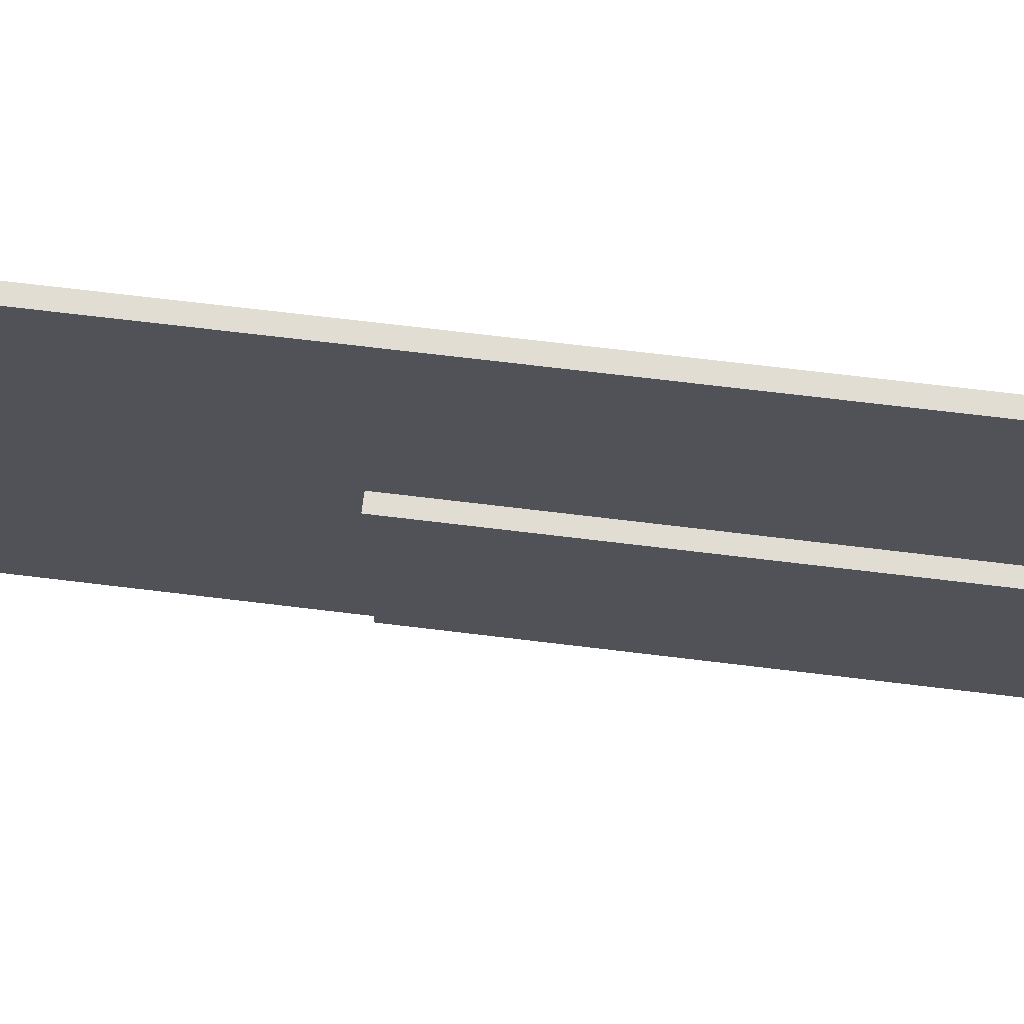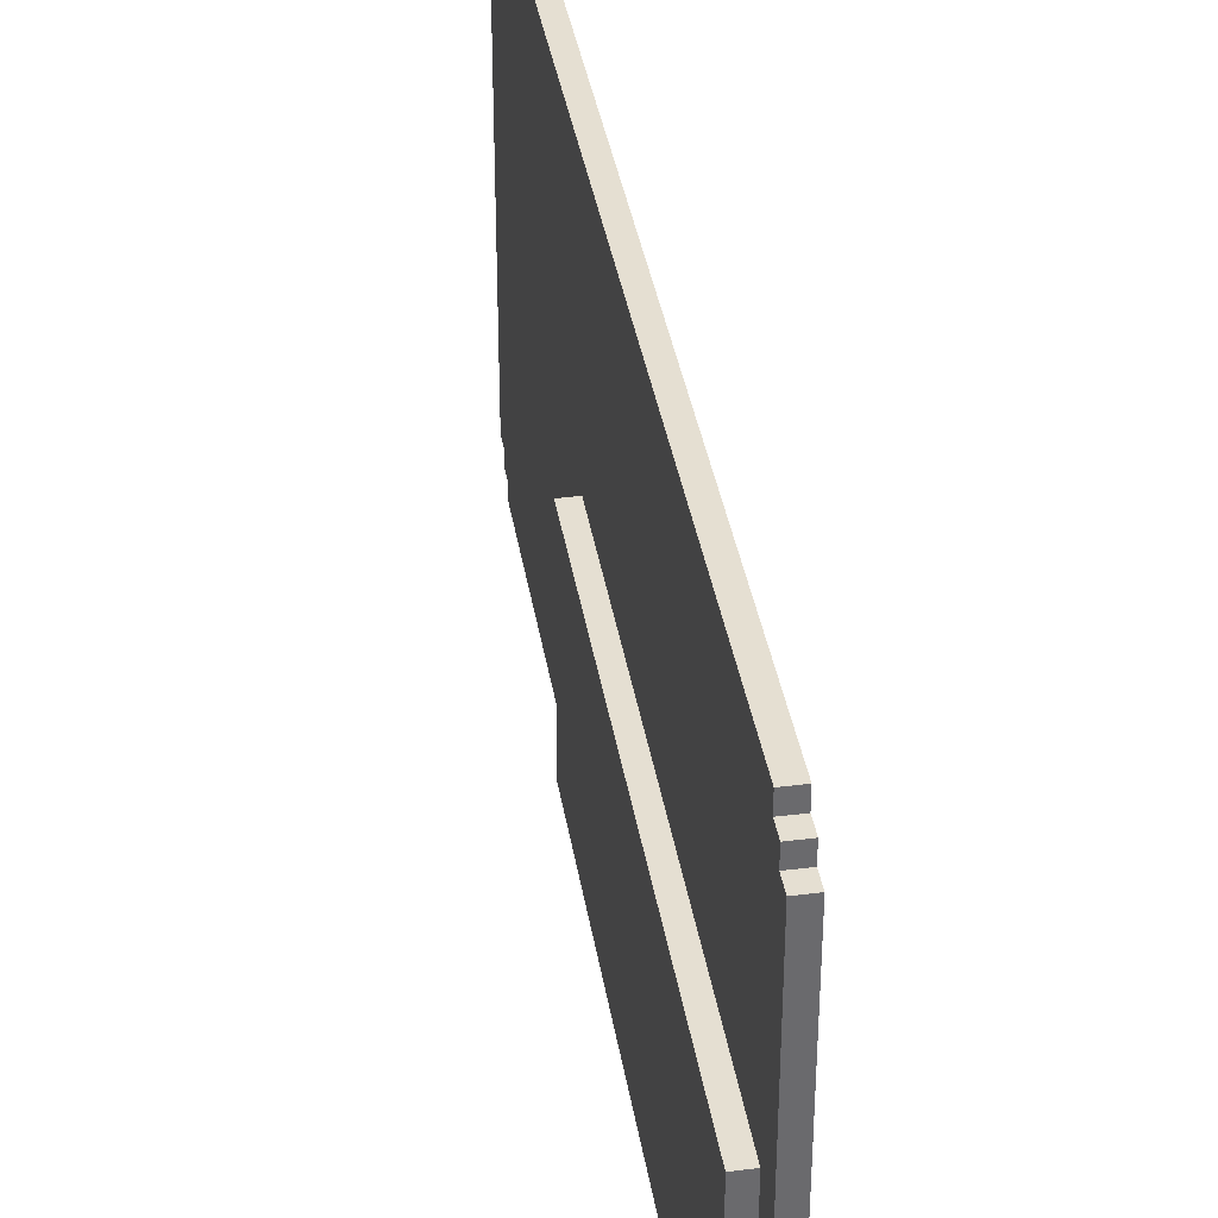
<metadata>
{"format":"obj","ext":"obj","renderer":"f3d","projection":"perspective","resolution":1024,"background":"white","views":[{"elev":68.2,"azim":97.0,"up":"+Y"},{"elev":37.3,"azim":170.9,"up":"+Y"}]}
</metadata>
<code>
o
v -10.9 6.6 -9.4
v -10.9 6.6 -14.8
v -10.9 6.7 -9.3
v -10.9 6.7 -9.4
v -10.9 6.7 -14.8
v -10.9 6.7 -14.9
v -10.9 6.8 -9.2
v -10.9 6.8 -9.3
v -10.9 6.8 -9.4
v -10.9 6.8 -11.5
v -10.9 6.8 -14.8
v -10.9 6.8 -14.9
v -10.9 6.8 -15
v -10.9 7 -12
v -10.9 7 -12.2
v -10.9 7 -12.7
v -10.9 7 -12.9
v -10.9 7 -13.1
v -10.9 7 -13.3
v -10.9 7 -13.4
v -10.9 7 -13.6
v -10.9 7 -13.7
v -10.9 7 -13.9
v -10.9 7 -14.1
v -10.9 7 -14.6
v -10.9 7.2 -14.3
v -10.9 7.2 -14.6
v -10.9 7.3 -14.3
v -10.9 7.3 -14.6
v -10.9 7.4 -13.3
v -10.9 7.4 -13.4
v -10.9 7.4 -13.6
v -10.9 7.4 -13.7
v -10.9 7.4 -14.3
v -10.9 7.4 -14.6
v -10.9 7.5 -13.4
v -10.9 7.5 -13.6
v -10.9 7.7 -11.7
v -10.9 7.7 -12
v -10.9 7.7 -12.2
v -10.9 7.7 -12.5
v -10.9 7.7 -14.3
v -10.9 7.7 -14.6
v -10.9 7.9 -11.7
v -10.9 7.9 -12.5
v -10.9 7.9 -12.7
v -10.9 7.9 -12.9
v -10.9 7.9 -13.1
v -10.9 7.9 -13.4
v -10.9 7.9 -13.6
v -10.9 7.9 -13.9
v -10.9 7.9 -14.1
v -10.9 7.9 -14.6
v -10.9 8.1 -11.5
v -10.9 8.1 -14.8
v -10.9 8.3 -9.4
v -10.9 8.3 -9.7
v -10.9 8.3 -9.9
v -10.9 8.3 -10
v -10.9 8.3 -10.2
v -10.9 8.3 -10.3
v -10.9 8.3 -10.5
v -10.9 8.3 -10.6
v -10.9 8.3 -10.8
v -10.9 8.3 -10.9
v -10.9 8.3 -11.1
v -10.9 8.3 -11.2
v -10.9 8.3 -11.4
v -10.9 8.3 -11.5
v -10.9 8.3 -11.7
v -10.9 8.3 -12
v -10.9 8.3 -12.2
v -10.9 8.3 -12.6
v -10.9 8.3 -13
v -10.9 8.3 -13.1
v -10.9 8.3 -13.2
v -10.9 8.3 -13.3
v -10.9 8.3 -13.7
v -10.9 8.3 -14
v -10.9 8.3 -14.5
v -10.9 8.3 -14.8
v -10.9 8.4 -9.5
v -10.9 8.4 -9.7
v -10.9 8.4 -11.8
v -10.9 8.4 -12
v -10.9 8.4 -12.3
v -10.9 8.4 -12.5
v -10.9 8.4 -13.8
v -10.9 8.4 -14
v -10.9 8.4 -14.5
v -10.9 8.4 -14.7
v -10.9 8.5 -10.6
v -10.9 8.5 -10.8
v -10.9 8.5 -11.3
v -10.9 8.5 -11.4
v -10.9 8.5 -11.5
v -10.9 8.5 -13.8
v -10.9 8.5 -14
v -10.9 8.6 -10.6
v -10.9 8.6 -10.8
v -10.9 8.6 -13.8
v -10.9 8.6 -14
v -10.9 8.6 -14.5
v -10.9 8.6 -14.7
v -10.9 8.7 -11.2
v -10.9 8.7 -11.3
v -10.9 8.7 -11.4
v -10.9 8.7 -14.6
v -10.9 8.7 -14.8
v -10.9 8.9 -11.3
v -10.9 8.9 -11.5
v -10.9 9 -10
v -10.9 9 -10.2
v -10.9 9 -11.2
v -10.9 9 -11.4
v -10.9 9.1 -10
v -10.9 9.1 -10.2
v -10.9 9.2 -9.5
v -10.9 9.2 -9.7
v -10.9 9.2 -10.6
v -10.9 9.2 -10.8
v -10.9 9.2 -11.2
v -10.9 9.2 -11.4
v -10.9 9.2 -12.3
v -10.9 9.2 -12.5
v -10.9 9.2 -12.8
v -10.9 9.2 -13
v -10.9 9.2 -13.1
v -10.9 9.2 -13.2
v -10.9 9.2 -13.3
v -10.9 9.2 -13.5
v -10.9 9.2 -13.8
v -10.9 9.2 -14
v -10.9 9.2 -14.2
v -10.9 9.2 -14.3
v -10.9 9.2 -14.6
v -10.9 9.2 -14.8
v -10.9 9.3 -9.2
v -10.9 9.3 -9.3
v -10.9 9.3 -9.4
v -10.9 9.3 -9.7
v -10.9 9.3 -9.9
v -10.9 9.3 -10
v -10.9 9.3 -10.2
v -10.9 9.3 -10.3
v -10.9 9.3 -10.5
v -10.9 9.3 -10.9
v -10.9 9.3 -11.1
v -10.9 9.3 -11.5
v -10.9 9.3 -11.7
v -10.9 9.3 -11.8
v -10.9 9.3 -12.2
v -10.9 9.3 -12.6
v -10.9 9.3 -12.8
v -10.9 9.3 -13.5
v -10.9 9.3 -13.7
v -10.9 9.3 -14
v -10.9 9.3 -14.5
v -10.9 9.3 -14.8
v -10.9 9.3 -14.9
v -10.9 9.3 -15
v -10.9 9.4 -9.3
v -10.9 9.4 -9.4
v -10.9 9.4 -14.2
v -10.9 9.4 -14.3
v -10.9 9.4 -14.8
v -10.9 9.4 -14.9
v -10.9 9.5 -9.4
v -10.9 9.5 -14.8
v -10.8 6.6 -9.4
v -10.8 6.6 -14.8
v -10.8 6.7 -9.3
v -10.8 6.7 -9.4
v -10.8 6.7 -14.8
v -10.8 6.7 -14.9
v -10.8 6.8 -9.2
v -10.8 6.8 -9.3
v -10.8 6.8 -9.4
v -10.8 6.8 -11.5
v -10.8 6.8 -14.8
v -10.8 6.8 -14.9
v -10.8 6.8 -15
v -10.8 8.1 -11.5
v -10.8 8.1 -14.8
v -10.8 8.3 -9.4
v -10.8 8.3 -9.7
v -10.8 8.3 -9.9
v -10.8 8.3 -10
v -10.8 8.3 -10.2
v -10.8 8.3 -10.3
v -10.8 8.3 -10.5
v -10.8 8.3 -10.6
v -10.8 8.3 -10.8
v -10.8 8.3 -10.9
v -10.8 8.3 -11.1
v -10.8 8.3 -11.2
v -10.8 8.3 -11.4
v -10.8 8.3 -11.5
v -10.8 8.3 -11.7
v -10.8 8.3 -12
v -10.8 8.3 -12.2
v -10.8 8.3 -12.6
v -10.8 8.3 -13
v -10.8 8.3 -13.1
v -10.8 8.3 -13.2
v -10.8 8.3 -13.3
v -10.8 8.3 -13.7
v -10.8 8.3 -14
v -10.8 8.3 -14.5
v -10.8 8.3 -14.8
v -10.8 8.4 -9.5
v -10.8 8.4 -9.7
v -10.8 8.4 -11.8
v -10.8 8.4 -12
v -10.8 8.4 -12.3
v -10.8 8.4 -12.5
v -10.8 8.4 -13.8
v -10.8 8.4 -14
v -10.8 8.4 -14.5
v -10.8 8.4 -14.7
v -10.8 8.5 -10.6
v -10.8 8.5 -10.8
v -10.8 8.5 -11.3
v -10.8 8.5 -11.4
v -10.8 8.5 -11.5
v -10.8 8.5 -13.8
v -10.8 8.5 -14
v -10.8 8.6 -10.6
v -10.8 8.6 -10.8
v -10.8 8.6 -13.8
v -10.8 8.6 -14
v -10.8 8.6 -14.5
v -10.8 8.6 -14.7
v -10.8 8.7 -11.2
v -10.8 8.7 -11.3
v -10.8 8.7 -11.4
v -10.8 8.7 -14.6
v -10.8 8.7 -14.8
v -10.8 8.9 -11.3
v -10.8 8.9 -11.5
v -10.8 9 -10
v -10.8 9 -10.2
v -10.8 9 -11.2
v -10.8 9 -11.4
v -10.8 9.1 -10
v -10.8 9.1 -10.2
v -10.8 9.2 -9.5
v -10.8 9.2 -9.7
v -10.8 9.2 -10.6
v -10.8 9.2 -10.8
v -10.8 9.2 -11.2
v -10.8 9.2 -11.4
v -10.8 9.2 -12.3
v -10.8 9.2 -12.5
v -10.8 9.2 -12.8
v -10.8 9.2 -13
v -10.8 9.2 -13.1
v -10.8 9.2 -13.2
v -10.8 9.2 -13.3
v -10.8 9.2 -13.5
v -10.8 9.2 -13.8
v -10.8 9.2 -14
v -10.8 9.2 -14.2
v -10.8 9.2 -14.3
v -10.8 9.2 -14.6
v -10.8 9.2 -14.8
v -10.8 9.3 -9.2
v -10.8 9.3 -9.3
v -10.8 9.3 -9.4
v -10.8 9.3 -9.7
v -10.8 9.3 -9.9
v -10.8 9.3 -10
v -10.8 9.3 -10.2
v -10.8 9.3 -10.3
v -10.8 9.3 -10.5
v -10.8 9.3 -10.9
v -10.8 9.3 -11.1
v -10.8 9.3 -11.5
v -10.8 9.3 -11.7
v -10.8 9.3 -11.8
v -10.8 9.3 -12.2
v -10.8 9.3 -12.6
v -10.8 9.3 -12.8
v -10.8 9.3 -13.5
v -10.8 9.3 -13.7
v -10.8 9.3 -14
v -10.8 9.3 -14.5
v -10.8 9.3 -14.8
v -10.8 9.3 -14.9
v -10.8 9.3 -15
v -10.8 9.4 -9.3
v -10.8 9.4 -9.4
v -10.8 9.4 -14.2
v -10.8 9.4 -14.3
v -10.8 9.4 -14.8
v -10.8 9.4 -14.9
v -10.8 9.5 -9.4
v -10.8 9.5 -14.8
v -10.7 6.8 -11.5
v -10.7 6.8 -14.8
v -10.7 7 -12
v -10.7 7 -12.2
v -10.7 7 -12.7
v -10.7 7 -12.9
v -10.7 7 -13.1
v -10.7 7 -13.3
v -10.7 7 -13.4
v -10.7 7 -13.6
v -10.7 7 -13.7
v -10.7 7 -13.9
v -10.7 7 -14.1
v -10.7 7 -14.6
v -10.7 7.2 -14.3
v -10.7 7.2 -14.6
v -10.7 7.3 -14.3
v -10.7 7.3 -14.6
v -10.7 7.4 -13.3
v -10.7 7.4 -13.4
v -10.7 7.4 -13.6
v -10.7 7.4 -13.7
v -10.7 7.4 -14.3
v -10.7 7.4 -14.6
v -10.7 7.5 -13.4
v -10.7 7.5 -13.6
v -10.7 7.7 -11.7
v -10.7 7.7 -12
v -10.7 7.7 -12.2
v -10.7 7.7 -12.5
v -10.7 7.7 -14.3
v -10.7 7.7 -14.6
v -10.7 7.9 -11.7
v -10.7 7.9 -12.5
v -10.7 7.9 -12.7
v -10.7 7.9 -12.9
v -10.7 7.9 -13.1
v -10.7 7.9 -13.4
v -10.7 7.9 -13.6
v -10.7 7.9 -13.9
v -10.7 7.9 -14.1
v -10.7 7.9 -14.6
v -10.7 8.1 -11.5
v -10.7 8.1 -14.8
v -10.9 6.8 -9.2
v -10.9 9.3 -9.2
v -10.8 6.8 -9.2
v -10.8 9.3 -9.2
v -10.9 6.7 -9.3
v -10.9 6.8 -9.3
v -10.9 9.3 -9.3
v -10.9 9.4 -9.3
v -10.8 6.7 -9.3
v -10.8 6.8 -9.3
v -10.8 9.3 -9.3
v -10.8 9.4 -9.3
v -10.9 6.6 -9.4
v -10.9 6.7 -9.4
v -10.9 9.4 -9.4
v -10.9 9.5 -9.4
v -10.8 6.6 -9.4
v -10.8 6.7 -9.4
v -10.8 9.4 -9.4
v -10.8 9.5 -9.4
v -10.8 6.8 -11.5
v -10.8 8.1 -11.5
v -10.7 6.8 -11.5
v -10.7 8.1 -11.5
v -10.9 6.6 -14.8
v -10.9 6.7 -14.8
v -10.9 9.4 -14.8
v -10.9 9.5 -14.8
v -10.8 6.6 -14.8
v -10.8 6.7 -14.8
v -10.8 6.8 -14.8
v -10.8 8.1 -14.8
v -10.8 9.4 -14.8
v -10.8 9.5 -14.8
v -10.7 6.8 -14.8
v -10.7 8.1 -14.8
v -10.9 6.7 -14.9
v -10.9 6.8 -14.9
v -10.9 9.3 -14.9
v -10.9 9.4 -14.9
v -10.8 6.7 -14.9
v -10.8 6.8 -14.9
v -10.8 9.3 -14.9
v -10.8 9.4 -14.9
v -10.9 6.8 -15
v -10.9 9.3 -15
v -10.8 6.8 -15
v -10.8 9.3 -15
v -10.9 6.6 -9.4
v -10.8 6.6 -9.4
v -10.9 6.6 -14.8
v -10.8 6.6 -14.8
v -10.9 6.7 -9.3
v -10.8 6.7 -9.3
v -10.9 6.7 -9.4
v -10.8 6.7 -9.4
v -10.9 6.7 -14.8
v -10.8 6.7 -14.8
v -10.9 6.7 -14.9
v -10.8 6.7 -14.9
v -10.9 6.8 -9.2
v -10.8 6.8 -9.2
v -10.9 6.8 -9.3
v -10.8 6.8 -9.3
v -10.8 6.8 -11.5
v -10.7 6.8 -11.5
v -10.8 6.8 -14.8
v -10.7 6.8 -14.8
v -10.9 6.8 -14.9
v -10.8 6.8 -14.9
v -10.9 6.8 -15
v -10.8 6.8 -15
v -10.8 8.1 -11.5
v -10.7 8.1 -11.5
v -10.8 8.1 -14.8
v -10.7 8.1 -14.8
v -10.9 9.3 -9.2
v -10.8 9.3 -9.2
v -10.9 9.3 -9.3
v -10.8 9.3 -9.3
v -10.9 9.3 -14.9
v -10.8 9.3 -14.9
v -10.9 9.3 -15
v -10.8 9.3 -15
v -10.9 9.4 -9.3
v -10.8 9.4 -9.3
v -10.9 9.4 -9.4
v -10.8 9.4 -9.4
v -10.9 9.4 -14.8
v -10.8 9.4 -14.8
v -10.9 9.4 -14.9
v -10.8 9.4 -14.9
v -10.9 9.5 -9.4
v -10.8 9.5 -9.4
v -10.9 9.5 -14.8
v -10.8 9.5 -14.8
f 4 2 1
f 5 2 4
f 8 4 3
f 9 5 4
f 9 4 8
f 10 5 9
f 11 6 5
f 11 5 10
f 12 6 11
f 14 11 10
f 15 11 14
f 16 11 15
f 17 11 16
f 18 11 17
f 19 11 18
f 20 11 19
f 21 11 20
f 22 11 21
f 23 11 22
f 24 11 23
f 25 11 24
f 26 25 24
f 27 11 25
f 27 25 26
f 28 26 24
f 28 27 26
f 29 11 27
f 29 27 28
f 30 19 18
f 30 20 19
f 31 21 20
f 31 20 30
f 32 22 21
f 32 21 31
f 33 23 22
f 33 22 32
f 34 29 28
f 34 28 24
f 35 11 29
f 35 29 34
f 36 31 30
f 36 32 31
f 36 33 32
f 37 33 36
f 38 14 10
f 39 15 14
f 39 14 38
f 40 16 15
f 40 15 39
f 41 16 40
f 42 34 24
f 42 35 34
f 43 11 35
f 43 35 42
f 44 38 10
f 44 39 38
f 44 41 40
f 44 40 39
f 45 16 41
f 45 41 44
f 46 17 16
f 46 16 45
f 47 18 17
f 47 17 46
f 48 30 18
f 48 18 47
f 48 36 30
f 49 37 36
f 49 36 48
f 50 33 37
f 50 37 49
f 51 23 33
f 51 33 50
f 51 24 23
f 52 43 42
f 52 24 51
f 52 42 24
f 53 11 43
f 53 43 52
f 54 10 9
f 54 9 8
f 54 53 52
f 54 48 47
f 54 47 46
f 54 50 49
f 54 44 10
f 54 46 45
f 54 45 44
f 54 51 50
f 54 52 51
f 54 49 48
f 55 11 53
f 55 53 54
f 55 12 11
f 56 54 8
f 56 55 54
f 57 55 56
f 58 55 57
f 59 55 58
f 60 55 59
f 61 55 60
f 62 55 61
f 63 55 62
f 64 55 63
f 65 55 64
f 66 55 65
f 67 55 66
f 68 55 67
f 69 55 68
f 70 55 69
f 71 55 70
f 72 55 71
f 73 55 72
f 74 55 73
f 75 55 74
f 76 55 75
f 77 55 76
f 78 55 77
f 79 55 78
f 80 55 79
f 81 12 55
f 81 55 80
f 82 57 56
f 83 58 57
f 83 57 82
f 84 71 70
f 85 72 71
f 85 71 84
f 86 73 72
f 87 73 86
f 88 79 78
f 89 80 79
f 89 79 88
f 90 81 80
f 90 80 89
f 91 81 90
f 92 63 62
f 92 64 63
f 93 65 64
f 93 64 92
f 94 68 67
f 95 69 68
f 95 68 94
f 96 70 69
f 96 69 95
f 97 88 78
f 97 91 90
f 97 89 88
f 97 90 89
f 98 91 97
f 99 92 62
f 99 93 92
f 100 65 93
f 100 93 99
f 101 98 97
f 101 97 78
f 102 91 98
f 102 98 101
f 103 91 102
f 104 81 91
f 104 91 103
f 105 67 66
f 105 94 67
f 106 95 94
f 106 94 105
f 107 96 95
f 107 95 106
f 108 104 103
f 109 12 81
f 109 104 108
f 109 81 104
f 110 106 105
f 110 107 106
f 111 70 96
f 111 107 110
f 111 96 107
f 112 59 58
f 112 60 59
f 113 61 60
f 113 60 112
f 114 110 105
f 114 111 110
f 114 105 66
f 115 111 114
f 116 113 112
f 116 112 58
f 117 61 113
f 117 113 116
f 118 82 56
f 118 83 82
f 119 58 83
f 119 83 118
f 120 99 62
f 120 100 99
f 121 65 100
f 121 100 120
f 122 115 114
f 122 114 66
f 123 111 115
f 123 115 122
f 124 86 72
f 124 87 86
f 125 73 87
f 125 87 124
f 126 74 73
f 127 75 74
f 127 74 126
f 128 76 75
f 128 75 127
f 129 77 76
f 129 76 128
f 130 78 77
f 130 77 129
f 131 78 130
f 132 103 102
f 132 101 78
f 132 102 101
f 133 103 132
f 134 103 133
f 135 103 134
f 136 108 103
f 136 109 108
f 137 12 109
f 137 109 136
f 138 8 7
f 139 56 8
f 139 8 138
f 140 119 118
f 140 56 139
f 140 118 56
f 141 58 119
f 141 119 140
f 142 116 58
f 142 58 141
f 143 117 116
f 143 116 142
f 144 61 117
f 144 117 143
f 145 62 61
f 145 61 144
f 146 120 62
f 146 62 145
f 146 121 120
f 147 65 121
f 147 121 146
f 147 66 65
f 148 122 66
f 148 66 147
f 148 123 122
f 149 70 111
f 149 123 148
f 149 111 123
f 150 84 70
f 150 70 149
f 151 85 84
f 151 84 150
f 152 72 85
f 152 85 151
f 152 124 72
f 152 125 124
f 153 73 125
f 153 125 152
f 153 126 73
f 154 131 130
f 154 126 153
f 154 130 129
f 154 127 126
f 154 128 127
f 154 129 128
f 155 78 131
f 155 131 154
f 156 133 132
f 156 78 155
f 156 132 78
f 157 134 133
f 157 133 156
f 158 103 135
f 158 136 103
f 158 137 136
f 159 12 137
f 159 137 158
f 160 13 12
f 160 12 159
f 161 13 160
f 162 140 139
f 163 141 140
f 163 140 162
f 163 143 142
f 163 142 141
f 163 156 155
f 163 152 151
f 163 151 150
f 163 149 148
f 163 145 144
f 163 148 147
f 163 150 149
f 163 147 146
f 163 146 145
f 163 155 154
f 163 153 152
f 163 157 156
f 163 154 153
f 163 144 143
f 164 134 157
f 164 157 163
f 164 135 134
f 165 158 135
f 165 135 164
f 165 159 158
f 166 160 159
f 166 159 165
f 167 160 166
f 168 164 163
f 168 166 165
f 168 165 164
f 169 166 168
f 170 171 173
f 173 171 174
f 172 173 177
f 173 174 178
f 177 173 178
f 178 174 179
f 174 175 180
f 179 174 180
f 180 175 181
f 178 179 183
f 177 178 183
f 180 181 184
f 177 183 185
f 183 184 185
f 185 184 186
f 186 184 187
f 187 184 188
f 188 184 189
f 189 184 190
f 190 184 191
f 191 184 192
f 192 184 193
f 193 184 194
f 194 184 195
f 195 184 196
f 196 184 197
f 197 184 198
f 198 184 199
f 199 184 200
f 200 184 201
f 201 184 202
f 202 184 203
f 203 184 204
f 204 184 205
f 205 184 206
f 206 184 207
f 207 184 208
f 208 184 209
f 184 181 210
f 209 184 210
f 185 186 211
f 186 187 212
f 211 186 212
f 199 200 213
f 200 201 214
f 213 200 214
f 201 202 215
f 215 202 216
f 207 208 217
f 208 209 218
f 217 208 218
f 209 210 219
f 218 209 219
f 219 210 220
f 191 192 221
f 192 193 221
f 193 194 222
f 221 193 222
f 196 197 223
f 197 198 224
f 223 197 224
f 198 199 225
f 224 198 225
f 207 217 226
f 219 220 226
f 217 218 226
f 218 219 226
f 226 220 227
f 191 221 228
f 221 222 228
f 222 194 229
f 228 222 229
f 226 227 230
f 207 226 230
f 227 220 231
f 230 227 231
f 231 220 232
f 220 210 233
f 232 220 233
f 195 196 234
f 196 223 234
f 223 224 235
f 234 223 235
f 224 225 236
f 235 224 236
f 232 233 237
f 210 181 238
f 237 233 238
f 233 210 238
f 234 235 239
f 235 236 239
f 225 199 240
f 239 236 240
f 236 225 240
f 187 188 241
f 188 189 241
f 189 190 242
f 241 189 242
f 234 239 243
f 239 240 243
f 195 234 243
f 243 240 244
f 241 242 245
f 187 241 245
f 242 190 246
f 245 242 246
f 185 211 247
f 211 212 247
f 212 187 248
f 247 212 248
f 191 228 249
f 228 229 249
f 229 194 250
f 249 229 250
f 243 244 251
f 195 243 251
f 244 240 252
f 251 244 252
f 201 215 253
f 215 216 253
f 216 202 254
f 253 216 254
f 202 203 255
f 203 204 256
f 255 203 256
f 204 205 257
f 256 204 257
f 205 206 258
f 257 205 258
f 206 207 259
f 258 206 259
f 259 207 260
f 231 232 261
f 207 230 261
f 230 231 261
f 261 232 262
f 262 232 263
f 263 232 264
f 232 237 265
f 237 238 265
f 238 181 266
f 265 238 266
f 176 177 267
f 177 185 268
f 267 177 268
f 247 248 269
f 268 185 269
f 185 247 269
f 248 187 270
f 269 248 270
f 187 245 271
f 270 187 271
f 245 246 272
f 271 245 272
f 246 190 273
f 272 246 273
f 190 191 274
f 273 190 274
f 191 249 275
f 274 191 275
f 249 250 275
f 250 194 276
f 275 250 276
f 194 195 276
f 195 251 277
f 276 195 277
f 251 252 277
f 240 199 278
f 277 252 278
f 252 240 278
f 199 213 279
f 278 199 279
f 213 214 280
f 279 213 280
f 214 201 281
f 280 214 281
f 201 253 281
f 253 254 281
f 254 202 282
f 281 254 282
f 202 255 282
f 259 260 283
f 282 255 283
f 258 259 283
f 255 256 283
f 256 257 283
f 257 258 283
f 260 207 284
f 283 260 284
f 261 262 285
f 284 207 285
f 207 261 285
f 262 263 286
f 285 262 286
f 264 232 287
f 232 265 287
f 265 266 287
f 266 181 288
f 287 266 288
f 181 182 289
f 288 181 289
f 289 182 290
f 268 269 291
f 269 270 292
f 291 269 292
f 271 272 292
f 270 271 292
f 284 285 292
f 280 281 292
f 279 280 292
f 277 278 292
f 273 274 292
f 276 277 292
f 278 279 292
f 275 276 292
f 274 275 292
f 283 284 292
f 281 282 292
f 285 286 292
f 282 283 292
f 272 273 292
f 286 263 293
f 292 286 293
f 263 264 293
f 287 288 294
f 293 264 294
f 264 287 294
f 288 289 295
f 294 288 295
f 295 289 296
f 292 293 297
f 294 295 297
f 293 294 297
f 297 295 298
f 299 300 301
f 301 300 302
f 302 300 303
f 303 300 304
f 304 300 305
f 305 300 306
f 306 300 307
f 307 300 308
f 308 300 309
f 309 300 310
f 310 300 311
f 311 300 312
f 311 312 313
f 312 300 314
f 313 312 314
f 311 313 315
f 313 314 315
f 314 300 316
f 315 314 316
f 305 306 317
f 306 307 317
f 307 308 318
f 317 307 318
f 308 309 319
f 318 308 319
f 309 310 320
f 319 309 320
f 315 316 321
f 311 315 321
f 316 300 322
f 321 316 322
f 317 318 323
f 318 319 323
f 319 320 323
f 323 320 324
f 299 301 325
f 301 302 326
f 325 301 326
f 302 303 327
f 326 302 327
f 327 303 328
f 311 321 329
f 321 322 329
f 322 300 330
f 329 322 330
f 299 325 331
f 325 326 331
f 327 328 331
f 326 327 331
f 328 303 332
f 331 328 332
f 303 304 333
f 332 303 333
f 304 305 334
f 333 304 334
f 305 317 335
f 334 305 335
f 317 323 335
f 323 324 336
f 335 323 336
f 324 320 337
f 336 324 337
f 320 310 338
f 337 320 338
f 310 311 338
f 329 330 339
f 338 311 339
f 311 329 339
f 330 300 340
f 339 330 340
f 335 336 341
f 338 339 341
f 339 340 341
f 334 335 341
f 333 334 341
f 336 337 341
f 299 331 341
f 332 333 341
f 331 332 341
f 337 338 341
f 340 300 342
f 341 340 342
f 345 344 343
f 346 344 345
f 351 348 347
f 352 348 351
f 353 350 349
f 354 350 353
f 359 356 355
f 360 356 359
f 361 358 357
f 362 358 361
f 365 364 363
f 366 364 365
f 367 368 371
f 371 368 372
f 369 370 375
f 375 370 376
f 373 374 377
f 377 374 378
f 379 380 383
f 383 380 384
f 381 382 385
f 385 382 386
f 387 388 389
f 389 388 390
f 393 392 391
f 394 392 393
f 397 396 395
f 398 396 397
f 401 400 399
f 402 400 401
f 405 404 403
f 406 404 405
f 409 408 407
f 410 408 409
f 413 412 411
f 414 412 413
f 415 416 417
f 417 416 418
f 419 420 421
f 421 420 422
f 423 424 425
f 425 424 426
f 427 428 429
f 429 428 430
f 431 432 433
f 433 432 434
f 435 436 437
f 437 436 438

</code>
